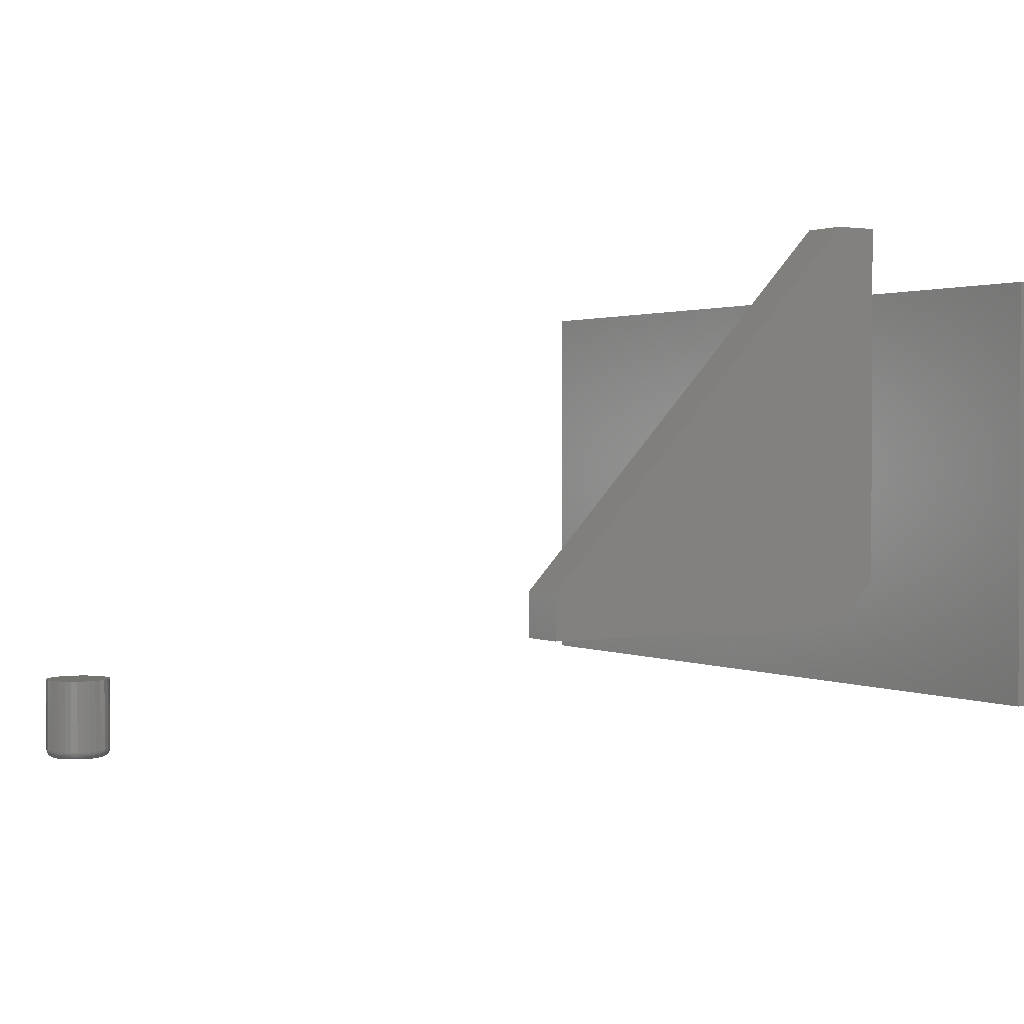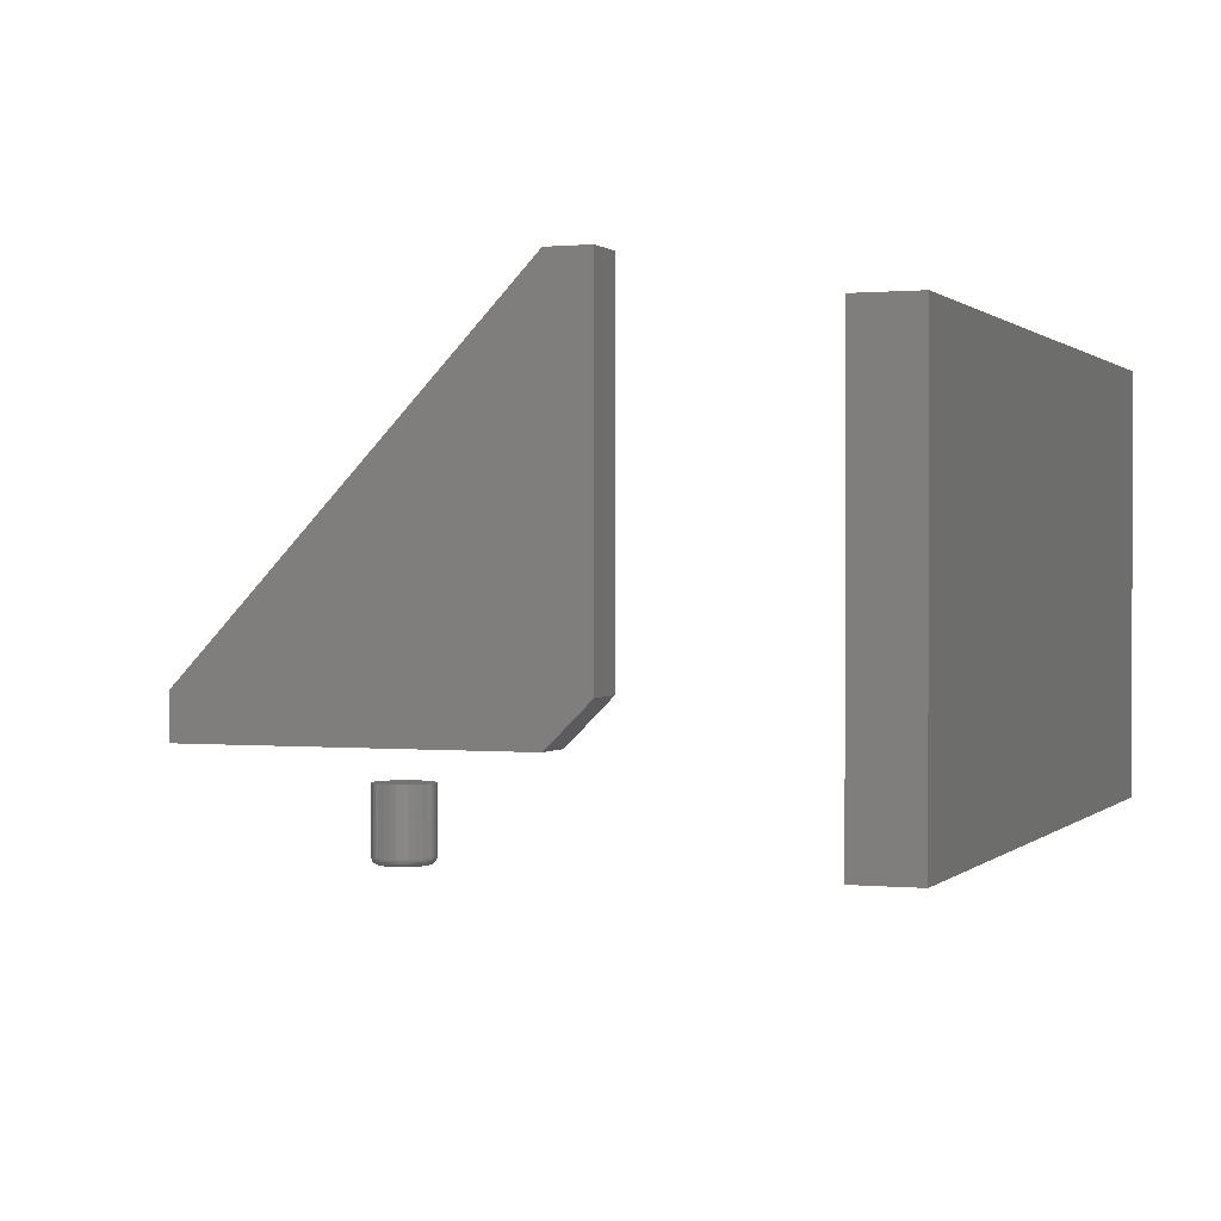
<metadata>
{"format":"stl","ext":"stl","renderer":"f3d","projection":"perspective","resolution":1024,"background":"white","views":[{"elev":1.6,"azim":-121.7,"up":"+Z"},{"elev":0.8,"azim":-69.5,"up":"+Z"}]}
</metadata>
<code>
# stl→obj: 340 verts, 668 faces
v 0.03906 0.2637 0.4954
v 0.03906 0.2266 0.4954
v 0.03906 0.5469 0.1953
v 0.03906 0.2266 0.1953
v 0.03906 0.5469 0.1582
v 0.03906 0.2637 0.1582
v -1.666e-17 0.2637 0.4954
v 1.089e-33 0.5469 0.1953
v -1.666e-17 0.2266 0.4954
v 0 0.2266 0.1953
v 2.059e-18 0.5469 0.1582
v 2.059e-18 0.2637 0.1582
v 0 0.05469 0.07812
v 2.32e-17 0.05469 0.4571
v 0.75 0.05469 0.07812
v 0.75 0.05469 0.4571
v 0 0 0.07812
v 0.75 -2.549e-33 0.07812
v 2.32e-17 2.104e-17 0.4571
v 0.75 2.104e-17 0.4571
v 0.6699 0.7009 0
v 0.6743 0.7023 0
v 0.6789 0.7027 0
v 0.6836 0.7023 0
v 0.688 0.7009 0
v 0.6657 0.6987 0
v 0.6922 0.6987 0
v 0.6621 0.6958 0
v 0.6958 0.6958 0
v 0.6592 0.6922 0
v 0.6987 0.6922 0
v 0.657 0.688 0
v 0.7009 0.688 0
v 0.6556 0.6836 0
v 0.7023 0.6836 0
v 0.7009 0.6699 0
v 0.657 0.6699 0
v 0.7023 0.6743 0
v 0.6592 0.6657 0
v 0.6987 0.6657 0
v 0.6621 0.6621 0
v 0.6958 0.6621 0
v 0.6657 0.6592 0
v 0.6922 0.6592 0
v 0.6699 0.657 0
v 0.688 0.657 0
v 0.6743 0.6556 0
v 0.6789 0.6552 0
v 0.6836 0.6556 0
v 0.6556 0.6743 0
v 0.6552 0.6789 0
v 0.7027 0.6789 0
v 0.7105 0.6789 0.007812
v 0.7105 0.6789 0.07812
v 0.7099 0.6728 0.007812
v 0.7099 0.6728 0.07812
v 0.7081 0.6669 0.007812
v 0.7081 0.6669 0.07812
v 0.7052 0.6614 0.007812
v 0.7052 0.6614 0.07812
v 0.7013 0.6566 0.007812
v 0.7013 0.6566 0.07812
v 0.6965 0.6527 0.007812
v 0.6965 0.6527 0.07812
v 0.691 0.6498 0.007812
v 0.691 0.6498 0.07812
v 0.6851 0.648 0.007812
v 0.6851 0.648 0.07812
v 0.6789 0.6474 0.007812
v 0.6789 0.6474 0.07812
v 0.6728 0.648 0.007812
v 0.6728 0.648 0.07812
v 0.6669 0.6498 0.007812
v 0.6669 0.6498 0.07812
v 0.6614 0.6527 0.007812
v 0.6614 0.6527 0.07812
v 0.6566 0.6566 0.007812
v 0.6566 0.6566 0.07812
v 0.6527 0.6614 0.007812
v 0.6527 0.6614 0.07812
v 0.6498 0.6669 0.007812
v 0.6498 0.6669 0.07812
v 0.648 0.6728 0.007812
v 0.648 0.6728 0.07812
v 0.6474 0.6789 0.007812
v 0.6474 0.6789 0.07812
v 0.648 0.6851 0.007812
v 0.648 0.6851 0.07812
v 0.6498 0.691 0.007812
v 0.6498 0.691 0.07812
v 0.6527 0.6965 0.007812
v 0.6527 0.6965 0.07812
v 0.6566 0.7013 0.007812
v 0.6566 0.7013 0.07812
v 0.6614 0.7052 0.007812
v 0.6614 0.7052 0.07812
v 0.6669 0.7081 0.007812
v 0.6669 0.7081 0.07812
v 0.6728 0.7099 0.007812
v 0.6728 0.7099 0.07812
v 0.6789 0.7105 0.007812
v 0.6789 0.7105 0.07812
v 0.6851 0.7099 0.007812
v 0.6851 0.7099 0.07812
v 0.691 0.7081 0.007812
v 0.691 0.7081 0.07812
v 0.6965 0.7052 0.007812
v 0.6965 0.7052 0.07812
v 0.7013 0.7013 0.007812
v 0.7013 0.7013 0.07812
v 0.7052 0.6965 0.007812
v 0.7052 0.6965 0.07812
v 0.7081 0.691 0.007812
v 0.7081 0.691 0.07812
v 0.7099 0.6851 0.007812
v 0.7099 0.6851 0.07812
v 0.6475 0.6789 0.006288
v 0.6481 0.6851 0.006288
v 0.648 0.6789 0.004823
v 0.6486 0.685 0.004823
v 0.6487 0.6789 0.003472
v 0.6493 0.6849 0.003472
v 0.6497 0.6789 0.002288
v 0.6502 0.6847 0.002288
v 0.6508 0.6789 0.001317
v 0.6514 0.6844 0.001317
v 0.6522 0.6789 0.0005947
v 0.6527 0.6842 0.0005947
v 0.6537 0.6789 0.0001501
v 0.6541 0.6839 0.0001501
v 0.7098 0.6851 0.006288
v 0.7104 0.6789 0.006288
v 0.7093 0.685 0.004823
v 0.7099 0.6789 0.004823
v 0.7086 0.6849 0.003472
v 0.7092 0.6789 0.003472
v 0.7077 0.6847 0.002288
v 0.7082 0.6789 0.002288
v 0.7065 0.6844 0.001317
v 0.7071 0.6789 0.001317
v 0.7052 0.6842 0.0005947
v 0.7057 0.6789 0.0005947
v 0.7038 0.6839 0.0001501
v 0.7042 0.6789 0.0001501
v 0.708 0.691 0.006288
v 0.7076 0.6908 0.004823
v 0.7069 0.6905 0.003472
v 0.706 0.6902 0.002288
v 0.7049 0.6897 0.001317
v 0.7037 0.6892 0.0005947
v 0.7023 0.6886 0.0001501
v 0.7051 0.6964 0.006288
v 0.7047 0.6962 0.004823
v 0.7041 0.6958 0.003472
v 0.7033 0.6952 0.002288
v 0.7023 0.6946 0.001317
v 0.7012 0.6938 0.0005947
v 0.7 0.693 0.0001501
v 0.7012 0.7012 0.006288
v 0.7009 0.7009 0.004823
v 0.7003 0.7003 0.003472
v 0.6997 0.6997 0.002288
v 0.6988 0.6988 0.001317
v 0.6979 0.6979 0.0005947
v 0.6968 0.6968 0.0001501
v 0.6964 0.7051 0.006288
v 0.6962 0.7047 0.004823
v 0.6958 0.7041 0.003472
v 0.6952 0.7033 0.002288
v 0.6946 0.7023 0.001317
v 0.6938 0.7012 0.0005947
v 0.693 0.7 0.0001501
v 0.691 0.708 0.006288
v 0.6908 0.7076 0.004823
v 0.6905 0.7069 0.003472
v 0.6902 0.706 0.002288
v 0.6897 0.7049 0.001317
v 0.6892 0.7037 0.0005947
v 0.6886 0.7023 0.0001501
v 0.6851 0.7098 0.006288
v 0.685 0.7093 0.004823
v 0.6849 0.7086 0.003472
v 0.6847 0.7077 0.002288
v 0.6844 0.7065 0.001317
v 0.6842 0.7052 0.0005947
v 0.6839 0.7038 0.0001501
v 0.6789 0.7104 0.006288
v 0.6789 0.7099 0.004823
v 0.6789 0.7092 0.003472
v 0.6789 0.7082 0.002288
v 0.6789 0.7071 0.001317
v 0.6789 0.7057 0.0005947
v 0.6789 0.7042 0.0001501
v 0.6728 0.7098 0.006288
v 0.6729 0.7093 0.004823
v 0.673 0.7086 0.003472
v 0.6732 0.7077 0.002288
v 0.6735 0.7065 0.001317
v 0.6737 0.7052 0.0005947
v 0.674 0.7038 0.0001501
v 0.6669 0.708 0.006288
v 0.6671 0.7076 0.004823
v 0.6674 0.7069 0.003472
v 0.6677 0.706 0.002288
v 0.6682 0.7049 0.001317
v 0.6687 0.7037 0.0005947
v 0.6693 0.7023 0.0001501
v 0.6615 0.7051 0.006288
v 0.6617 0.7047 0.004823
v 0.6621 0.7041 0.003472
v 0.6627 0.7033 0.002288
v 0.6633 0.7023 0.001317
v 0.6641 0.7012 0.0005947
v 0.6649 0.7 0.0001501
v 0.6567 0.7012 0.006288
v 0.657 0.7009 0.004823
v 0.6575 0.7003 0.003472
v 0.6582 0.6997 0.002288
v 0.6591 0.6988 0.001317
v 0.66 0.6979 0.0005947
v 0.6611 0.6968 0.0001501
v 0.6528 0.6964 0.006288
v 0.6532 0.6962 0.004823
v 0.6538 0.6958 0.003472
v 0.6546 0.6952 0.002288
v 0.6556 0.6946 0.001317
v 0.6567 0.6938 0.0005947
v 0.6579 0.693 0.0001501
v 0.6499 0.691 0.006288
v 0.6503 0.6908 0.004823
v 0.651 0.6905 0.003472
v 0.6519 0.6902 0.002288
v 0.653 0.6897 0.001317
v 0.6542 0.6892 0.0005947
v 0.6556 0.6886 0.0001501
v 0.7098 0.6728 0.006288
v 0.7093 0.6729 0.004823
v 0.7086 0.673 0.003472
v 0.7077 0.6732 0.002288
v 0.7065 0.6735 0.001317
v 0.7052 0.6737 0.0005947
v 0.7038 0.674 0.0001501
v 0.6481 0.6728 0.006288
v 0.6486 0.6729 0.004823
v 0.6493 0.673 0.003472
v 0.6502 0.6732 0.002288
v 0.6514 0.6735 0.001317
v 0.6527 0.6737 0.0005947
v 0.6541 0.674 0.0001501
v 0.6499 0.6669 0.006288
v 0.6503 0.6671 0.004823
v 0.651 0.6674 0.003472
v 0.6519 0.6677 0.002288
v 0.653 0.6682 0.001317
v 0.6542 0.6687 0.0005947
v 0.6556 0.6693 0.0001501
v 0.6528 0.6615 0.006288
v 0.6532 0.6617 0.004823
v 0.6538 0.6621 0.003472
v 0.6546 0.6627 0.002288
v 0.6556 0.6633 0.001317
v 0.6567 0.6641 0.0005947
v 0.6579 0.6649 0.0001501
v 0.6567 0.6567 0.006288
v 0.657 0.657 0.004823
v 0.6575 0.6575 0.003472
v 0.6582 0.6582 0.002288
v 0.6591 0.6591 0.001317
v 0.66 0.66 0.0005947
v 0.6611 0.6611 0.0001501
v 0.6615 0.6528 0.006288
v 0.6617 0.6532 0.004823
v 0.6621 0.6538 0.003472
v 0.6627 0.6546 0.002288
v 0.6633 0.6556 0.001317
v 0.6641 0.6567 0.0005947
v 0.6649 0.6579 0.0001501
v 0.6669 0.6499 0.006288
v 0.6671 0.6503 0.004823
v 0.6674 0.651 0.003472
v 0.6677 0.6519 0.002288
v 0.6682 0.653 0.001317
v 0.6687 0.6542 0.0005947
v 0.6693 0.6556 0.0001501
v 0.6728 0.6481 0.006288
v 0.6729 0.6486 0.004823
v 0.673 0.6493 0.003472
v 0.6732 0.6502 0.002288
v 0.6735 0.6514 0.001317
v 0.6737 0.6527 0.0005947
v 0.674 0.6541 0.0001501
v 0.6789 0.6475 0.006288
v 0.6789 0.648 0.004823
v 0.6789 0.6487 0.003472
v 0.6789 0.6497 0.002288
v 0.6789 0.6508 0.001317
v 0.6789 0.6522 0.0005947
v 0.6789 0.6537 0.0001501
v 0.6851 0.6481 0.006288
v 0.685 0.6486 0.004823
v 0.6849 0.6493 0.003472
v 0.6847 0.6502 0.002288
v 0.6844 0.6514 0.001317
v 0.6842 0.6527 0.0005947
v 0.6839 0.6541 0.0001501
v 0.691 0.6499 0.006288
v 0.6908 0.6503 0.004823
v 0.6905 0.651 0.003472
v 0.6902 0.6519 0.002288
v 0.6897 0.653 0.001317
v 0.6892 0.6542 0.0005947
v 0.6886 0.6556 0.0001501
v 0.6964 0.6528 0.006288
v 0.6962 0.6532 0.004823
v 0.6958 0.6538 0.003472
v 0.6952 0.6546 0.002288
v 0.6946 0.6556 0.001317
v 0.6938 0.6567 0.0005947
v 0.693 0.6579 0.0001501
v 0.7012 0.6567 0.006288
v 0.7009 0.657 0.004823
v 0.7003 0.6575 0.003472
v 0.6997 0.6582 0.002288
v 0.6988 0.6591 0.001317
v 0.6979 0.66 0.0005947
v 0.6968 0.6611 0.0001501
v 0.7051 0.6615 0.006288
v 0.7047 0.6617 0.004823
v 0.7041 0.6621 0.003472
v 0.7033 0.6627 0.002288
v 0.7023 0.6633 0.001317
v 0.7012 0.6641 0.0005947
v 0.7 0.6649 0.0001501
v 0.708 0.6669 0.006288
v 0.7076 0.6671 0.004823
v 0.7069 0.6674 0.003472
v 0.706 0.6677 0.002288
v 0.7049 0.6682 0.001317
v 0.7037 0.6687 0.0005947
v 0.7023 0.6693 0.0001501
f 1 2 3
f 3 2 4
f 3 4 5
f 5 4 6
f 7 8 9
f 9 8 10
f 8 11 10
f 10 11 12
f 2 9 4
f 4 9 10
f 7 9 1
f 1 9 2
f 3 8 1
f 1 8 7
f 11 8 5
f 5 8 3
f 6 12 5
f 5 12 11
f 4 10 6
f 6 10 12
f 13 14 15
f 15 14 16
f 17 18 19
f 19 18 20
f 14 13 19
f 19 13 17
f 16 14 20
f 20 14 19
f 15 16 18
f 18 16 20
f 13 15 17
f 17 15 18
f 21 22 23
f 21 23 24
f 25 21 24
f 26 21 25
f 27 26 25
f 28 26 27
f 29 28 27
f 30 28 29
f 31 30 29
f 32 30 31
f 33 32 31
f 34 32 33
f 35 34 33
f 36 37 38
f 39 37 36
f 40 39 36
f 41 39 40
f 42 41 40
f 43 41 42
f 44 43 42
f 45 43 44
f 46 45 44
f 47 45 46
f 48 47 46
f 49 48 46
f 37 50 38
f 38 50 51
f 38 51 52
f 52 51 34
f 52 34 35
f 53 54 55
f 55 54 56
f 55 56 57
f 57 56 58
f 57 58 59
f 59 58 60
f 59 60 61
f 61 60 62
f 61 62 63
f 63 62 64
f 63 64 65
f 65 64 66
f 65 66 67
f 67 66 68
f 67 68 69
f 69 68 70
f 69 70 71
f 71 70 72
f 71 72 73
f 73 72 74
f 73 74 75
f 75 74 76
f 75 76 77
f 77 76 78
f 77 78 79
f 79 78 80
f 79 80 81
f 81 80 82
f 81 82 83
f 83 82 84
f 83 84 85
f 85 84 86
f 85 86 87
f 87 86 88
f 87 88 89
f 89 88 90
f 89 90 91
f 91 90 92
f 91 92 93
f 93 92 94
f 93 94 95
f 95 94 96
f 95 96 97
f 97 96 98
f 97 98 99
f 99 98 100
f 99 100 101
f 101 100 102
f 101 102 103
f 103 102 104
f 103 104 105
f 105 104 106
f 105 106 107
f 107 106 108
f 107 108 109
f 109 108 110
f 109 110 111
f 111 110 112
f 111 112 113
f 113 112 114
f 113 114 115
f 115 114 116
f 115 116 53
f 53 116 54
f 85 87 117
f 117 87 118
f 117 118 119
f 119 118 120
f 119 120 121
f 121 120 122
f 121 122 123
f 123 122 124
f 123 124 125
f 125 124 126
f 125 126 127
f 127 126 128
f 127 128 129
f 129 128 130
f 129 130 51
f 51 130 34
f 115 53 131
f 131 53 132
f 131 132 133
f 133 132 134
f 133 134 135
f 135 134 136
f 135 136 137
f 137 136 138
f 137 138 139
f 139 138 140
f 139 140 141
f 141 140 142
f 141 142 143
f 143 142 144
f 143 144 35
f 35 144 52
f 113 115 145
f 145 115 131
f 145 131 146
f 146 131 133
f 146 133 147
f 147 133 135
f 147 135 148
f 148 135 137
f 148 137 149
f 149 137 139
f 149 139 150
f 150 139 141
f 150 141 151
f 151 141 143
f 151 143 33
f 33 143 35
f 111 113 152
f 152 113 145
f 152 145 153
f 153 145 146
f 153 146 154
f 154 146 147
f 154 147 155
f 155 147 148
f 155 148 156
f 156 148 149
f 156 149 157
f 157 149 150
f 157 150 158
f 158 150 151
f 158 151 31
f 31 151 33
f 109 111 159
f 159 111 152
f 159 152 160
f 160 152 153
f 160 153 161
f 161 153 154
f 161 154 162
f 162 154 155
f 162 155 163
f 163 155 156
f 163 156 164
f 164 156 157
f 164 157 165
f 165 157 158
f 165 158 29
f 29 158 31
f 107 109 166
f 166 109 159
f 166 159 167
f 167 159 160
f 167 160 168
f 168 160 161
f 168 161 169
f 169 161 162
f 169 162 170
f 170 162 163
f 170 163 171
f 171 163 164
f 171 164 172
f 172 164 165
f 172 165 27
f 27 165 29
f 105 107 173
f 173 107 166
f 173 166 174
f 174 166 167
f 174 167 175
f 175 167 168
f 175 168 176
f 176 168 169
f 176 169 177
f 177 169 170
f 177 170 178
f 178 170 171
f 178 171 179
f 179 171 172
f 179 172 25
f 25 172 27
f 103 105 180
f 180 105 173
f 180 173 181
f 181 173 174
f 181 174 182
f 182 174 175
f 182 175 183
f 183 175 176
f 183 176 184
f 184 176 177
f 184 177 185
f 185 177 178
f 185 178 186
f 186 178 179
f 186 179 24
f 24 179 25
f 101 103 187
f 187 103 180
f 187 180 188
f 188 180 181
f 188 181 189
f 189 181 182
f 189 182 190
f 190 182 183
f 190 183 191
f 191 183 184
f 191 184 192
f 192 184 185
f 192 185 193
f 193 185 186
f 193 186 23
f 23 186 24
f 99 101 194
f 194 101 187
f 194 187 195
f 195 187 188
f 195 188 196
f 196 188 189
f 196 189 197
f 197 189 190
f 197 190 198
f 198 190 191
f 198 191 199
f 199 191 192
f 199 192 200
f 200 192 193
f 200 193 22
f 22 193 23
f 97 99 201
f 201 99 194
f 201 194 202
f 202 194 195
f 202 195 203
f 203 195 196
f 203 196 204
f 204 196 197
f 204 197 205
f 205 197 198
f 205 198 206
f 206 198 199
f 206 199 207
f 207 199 200
f 207 200 21
f 21 200 22
f 95 97 208
f 208 97 201
f 208 201 209
f 209 201 202
f 209 202 210
f 210 202 203
f 210 203 211
f 211 203 204
f 211 204 212
f 212 204 205
f 212 205 213
f 213 205 206
f 213 206 214
f 214 206 207
f 214 207 26
f 26 207 21
f 93 95 215
f 215 95 208
f 215 208 216
f 216 208 209
f 216 209 217
f 217 209 210
f 217 210 218
f 218 210 211
f 218 211 219
f 219 211 212
f 219 212 220
f 220 212 213
f 220 213 221
f 221 213 214
f 221 214 28
f 28 214 26
f 91 93 222
f 222 93 215
f 222 215 223
f 223 215 216
f 223 216 224
f 224 216 217
f 224 217 225
f 225 217 218
f 225 218 226
f 226 218 219
f 226 219 227
f 227 219 220
f 227 220 228
f 228 220 221
f 228 221 30
f 30 221 28
f 89 91 229
f 229 91 222
f 229 222 230
f 230 222 223
f 230 223 231
f 231 223 224
f 231 224 232
f 232 224 225
f 232 225 233
f 233 225 226
f 233 226 234
f 234 226 227
f 234 227 235
f 235 227 228
f 235 228 32
f 32 228 30
f 87 89 118
f 118 89 229
f 118 229 120
f 120 229 230
f 120 230 122
f 122 230 231
f 122 231 124
f 124 231 232
f 124 232 126
f 126 232 233
f 126 233 128
f 128 233 234
f 128 234 130
f 130 234 235
f 130 235 34
f 34 235 32
f 53 55 132
f 132 55 236
f 132 236 134
f 134 236 237
f 134 237 136
f 136 237 238
f 136 238 138
f 138 238 239
f 138 239 140
f 140 239 240
f 140 240 142
f 142 240 241
f 142 241 144
f 144 241 242
f 144 242 52
f 52 242 38
f 83 85 243
f 243 85 117
f 243 117 244
f 244 117 119
f 244 119 245
f 245 119 121
f 245 121 246
f 246 121 123
f 246 123 247
f 247 123 125
f 247 125 248
f 248 125 127
f 248 127 249
f 249 127 129
f 249 129 50
f 50 129 51
f 81 83 250
f 250 83 243
f 250 243 251
f 251 243 244
f 251 244 252
f 252 244 245
f 252 245 253
f 253 245 246
f 253 246 254
f 254 246 247
f 254 247 255
f 255 247 248
f 255 248 256
f 256 248 249
f 256 249 37
f 37 249 50
f 79 81 257
f 257 81 250
f 257 250 258
f 258 250 251
f 258 251 259
f 259 251 252
f 259 252 260
f 260 252 253
f 260 253 261
f 261 253 254
f 261 254 262
f 262 254 255
f 262 255 263
f 263 255 256
f 263 256 39
f 39 256 37
f 77 79 264
f 264 79 257
f 264 257 265
f 265 257 258
f 265 258 266
f 266 258 259
f 266 259 267
f 267 259 260
f 267 260 268
f 268 260 261
f 268 261 269
f 269 261 262
f 269 262 270
f 270 262 263
f 270 263 41
f 41 263 39
f 75 77 271
f 271 77 264
f 271 264 272
f 272 264 265
f 272 265 273
f 273 265 266
f 273 266 274
f 274 266 267
f 274 267 275
f 275 267 268
f 275 268 276
f 276 268 269
f 276 269 277
f 277 269 270
f 277 270 43
f 43 270 41
f 73 75 278
f 278 75 271
f 278 271 279
f 279 271 272
f 279 272 280
f 280 272 273
f 280 273 281
f 281 273 274
f 281 274 282
f 282 274 275
f 282 275 283
f 283 275 276
f 283 276 284
f 284 276 277
f 284 277 45
f 45 277 43
f 71 73 285
f 285 73 278
f 285 278 286
f 286 278 279
f 286 279 287
f 287 279 280
f 287 280 288
f 288 280 281
f 288 281 289
f 289 281 282
f 289 282 290
f 290 282 283
f 290 283 291
f 291 283 284
f 291 284 47
f 47 284 45
f 69 71 292
f 292 71 285
f 292 285 293
f 293 285 286
f 293 286 294
f 294 286 287
f 294 287 295
f 295 287 288
f 295 288 296
f 296 288 289
f 296 289 297
f 297 289 290
f 297 290 298
f 298 290 291
f 298 291 48
f 48 291 47
f 67 69 299
f 299 69 292
f 299 292 300
f 300 292 293
f 300 293 301
f 301 293 294
f 301 294 302
f 302 294 295
f 302 295 303
f 303 295 296
f 303 296 304
f 304 296 297
f 304 297 305
f 305 297 298
f 305 298 49
f 49 298 48
f 65 67 306
f 306 67 299
f 306 299 307
f 307 299 300
f 307 300 308
f 308 300 301
f 308 301 309
f 309 301 302
f 309 302 310
f 310 302 303
f 310 303 311
f 311 303 304
f 311 304 312
f 312 304 305
f 312 305 46
f 46 305 49
f 63 65 313
f 313 65 306
f 313 306 314
f 314 306 307
f 314 307 315
f 315 307 308
f 315 308 316
f 316 308 309
f 316 309 317
f 317 309 310
f 317 310 318
f 318 310 311
f 318 311 319
f 319 311 312
f 319 312 44
f 44 312 46
f 61 63 320
f 320 63 313
f 320 313 321
f 321 313 314
f 321 314 322
f 322 314 315
f 322 315 323
f 323 315 316
f 323 316 324
f 324 316 317
f 324 317 325
f 325 317 318
f 325 318 326
f 326 318 319
f 326 319 42
f 42 319 44
f 59 61 327
f 327 61 320
f 327 320 328
f 328 320 321
f 328 321 329
f 329 321 322
f 329 322 330
f 330 322 323
f 330 323 331
f 331 323 324
f 331 324 332
f 332 324 325
f 332 325 333
f 333 325 326
f 333 326 40
f 40 326 42
f 57 59 334
f 334 59 327
f 334 327 335
f 335 327 328
f 335 328 336
f 336 328 329
f 336 329 337
f 337 329 330
f 337 330 338
f 338 330 331
f 338 331 339
f 339 331 332
f 339 332 340
f 340 332 333
f 340 333 36
f 36 333 40
f 55 57 236
f 236 57 334
f 236 334 237
f 237 334 335
f 237 335 238
f 238 335 336
f 238 336 239
f 239 336 337
f 239 337 240
f 240 337 338
f 240 338 241
f 241 338 339
f 241 339 242
f 242 339 340
f 242 340 38
f 38 340 36
f 102 100 98
f 104 102 98
f 104 98 106
f 106 98 96
f 106 96 108
f 108 96 94
f 108 94 110
f 110 94 92
f 110 92 112
f 112 92 90
f 112 90 114
f 114 90 88
f 114 88 116
f 56 82 58
f 58 82 80
f 58 80 60
f 60 80 78
f 60 78 62
f 62 78 76
f 62 76 64
f 64 76 74
f 64 74 66
f 66 74 72
f 66 72 70
f 66 70 68
f 116 88 54
f 54 88 86
f 54 86 56
f 56 86 84
f 56 84 82

</code>
